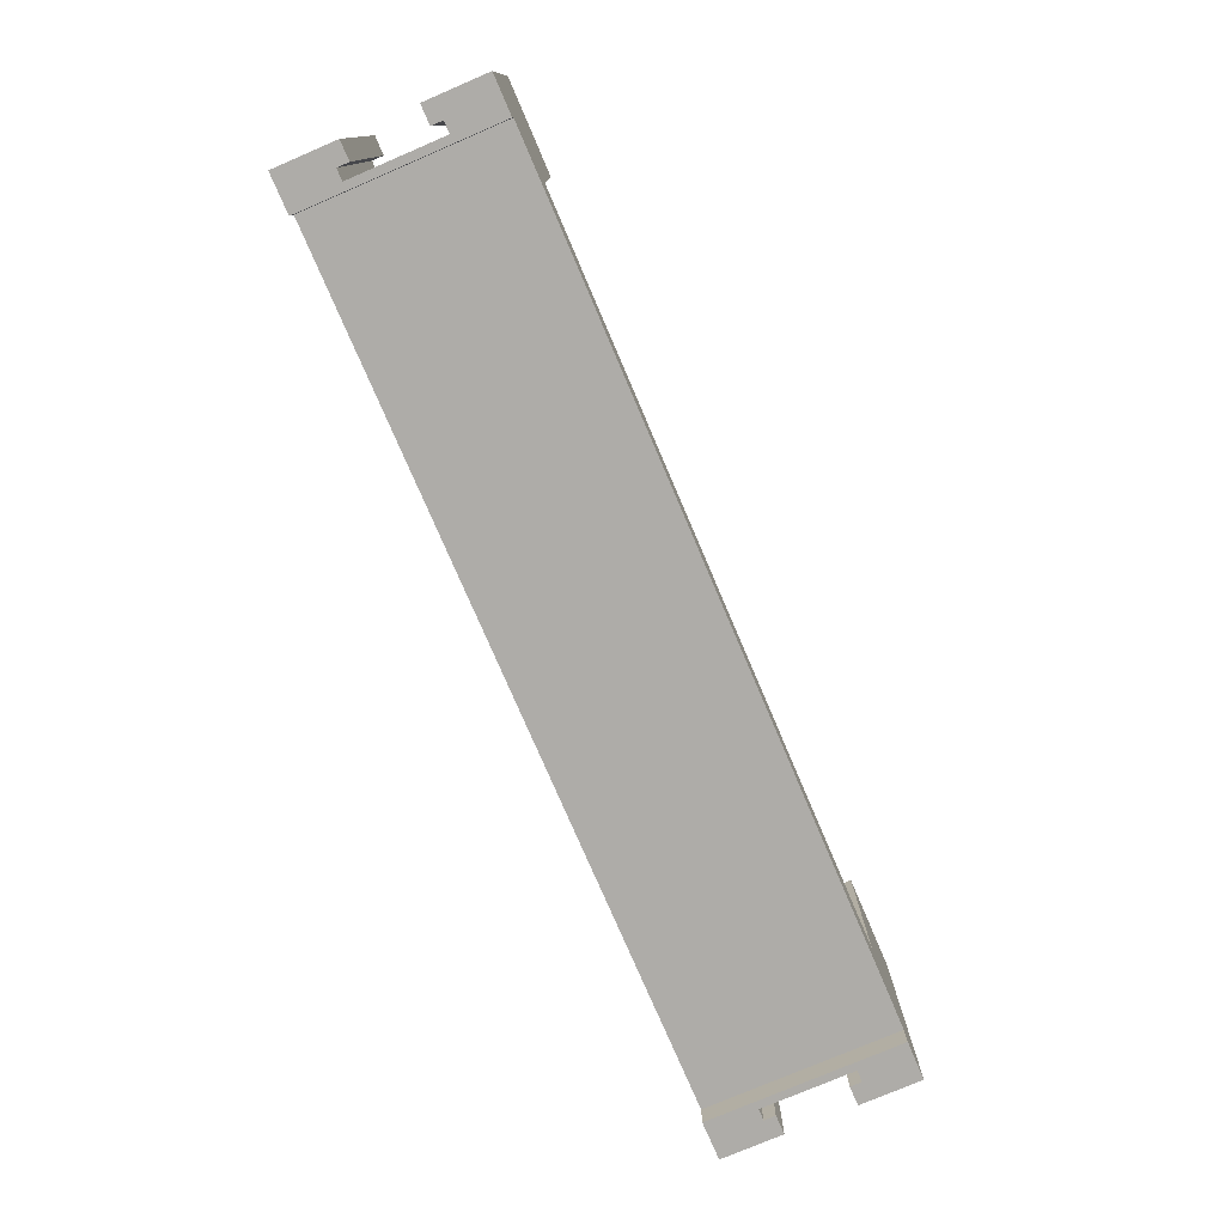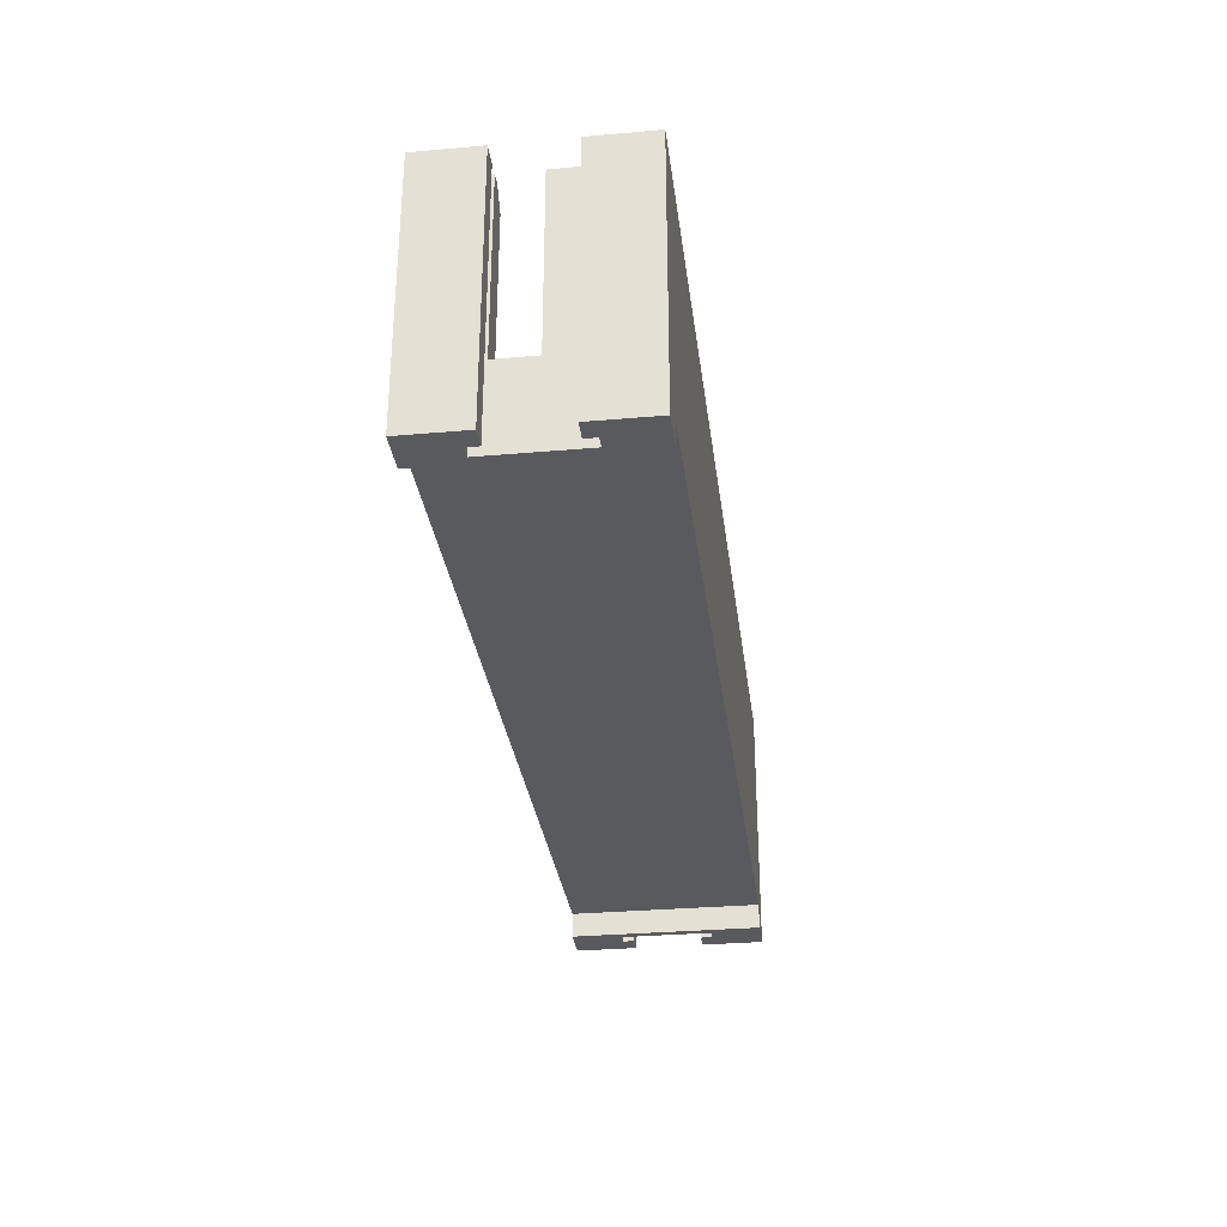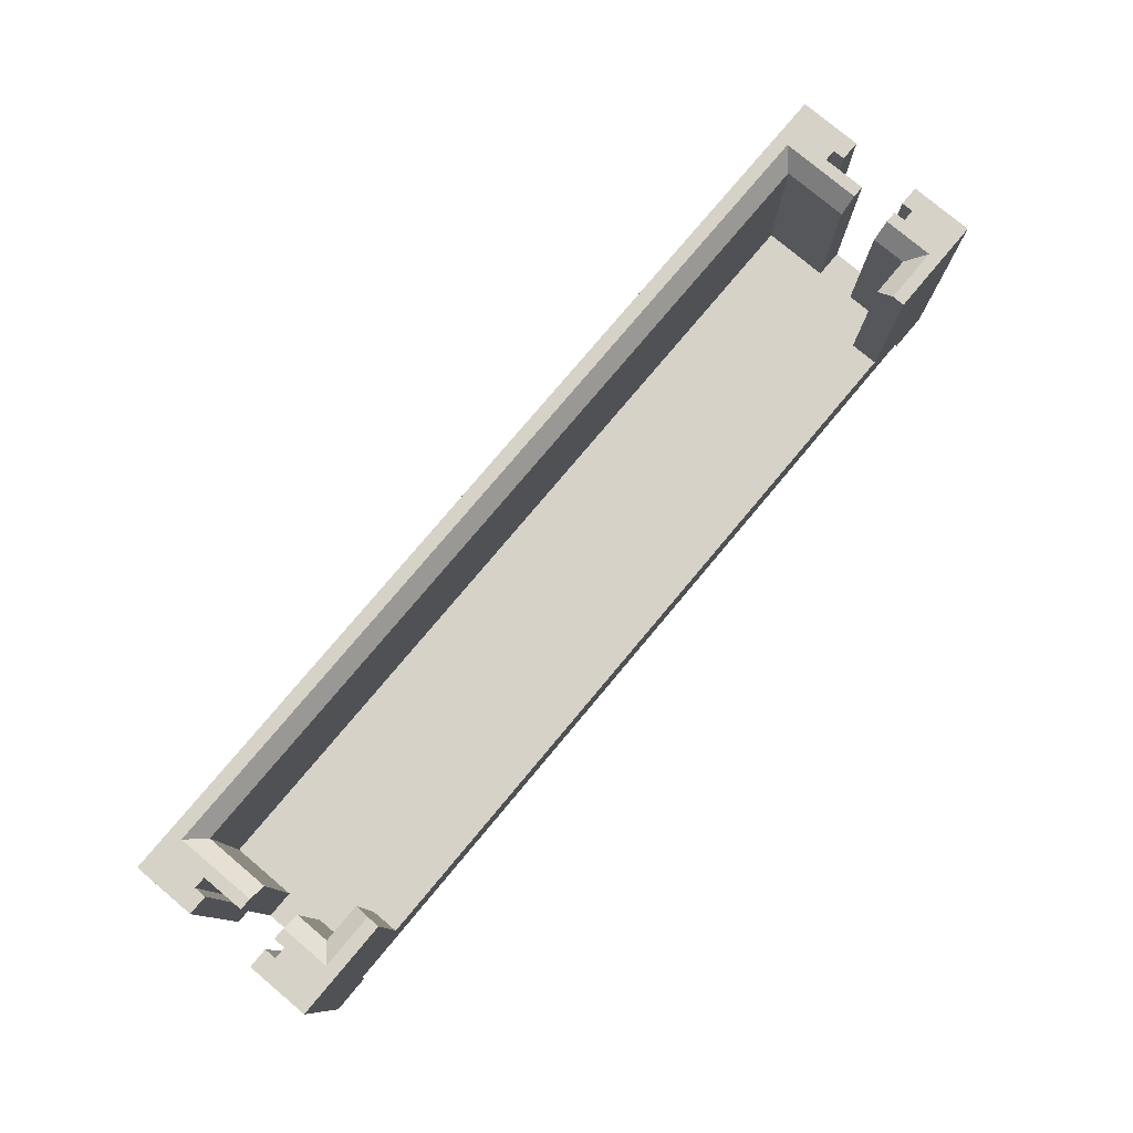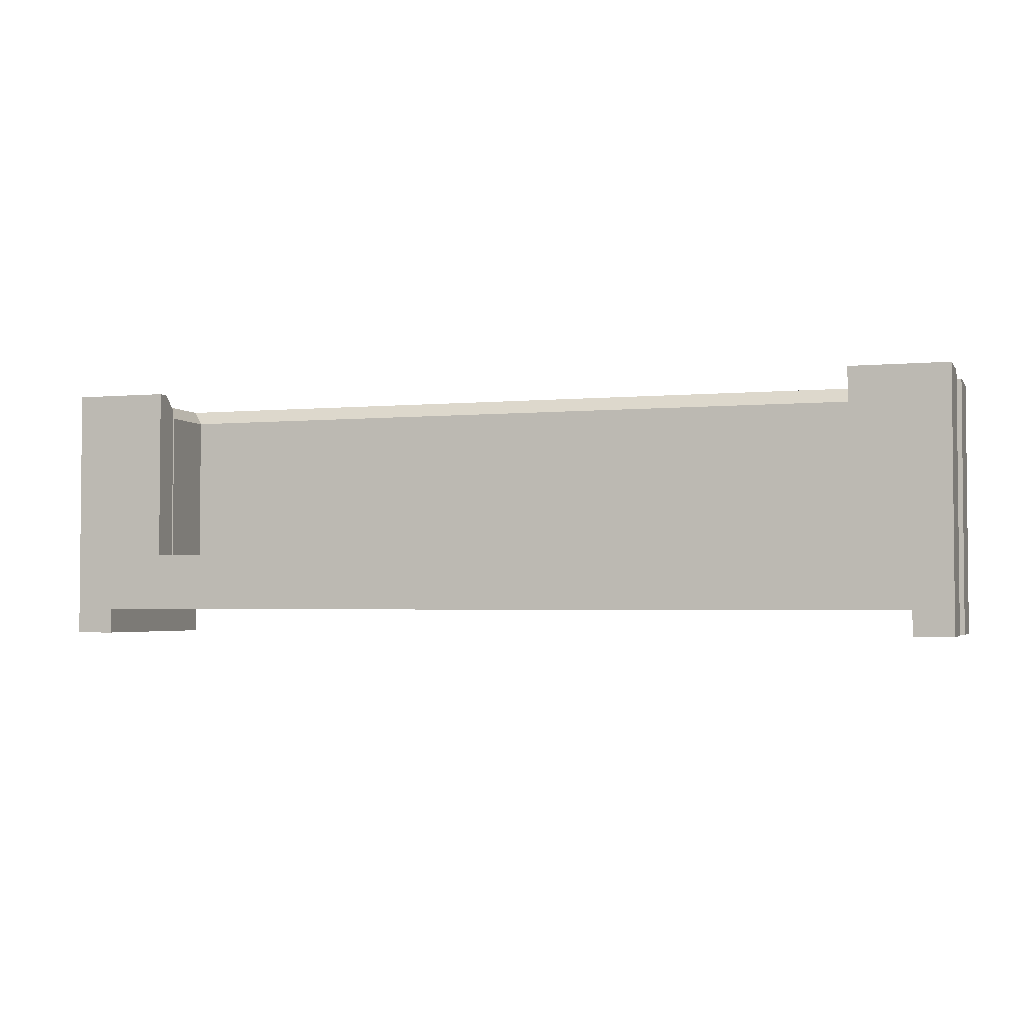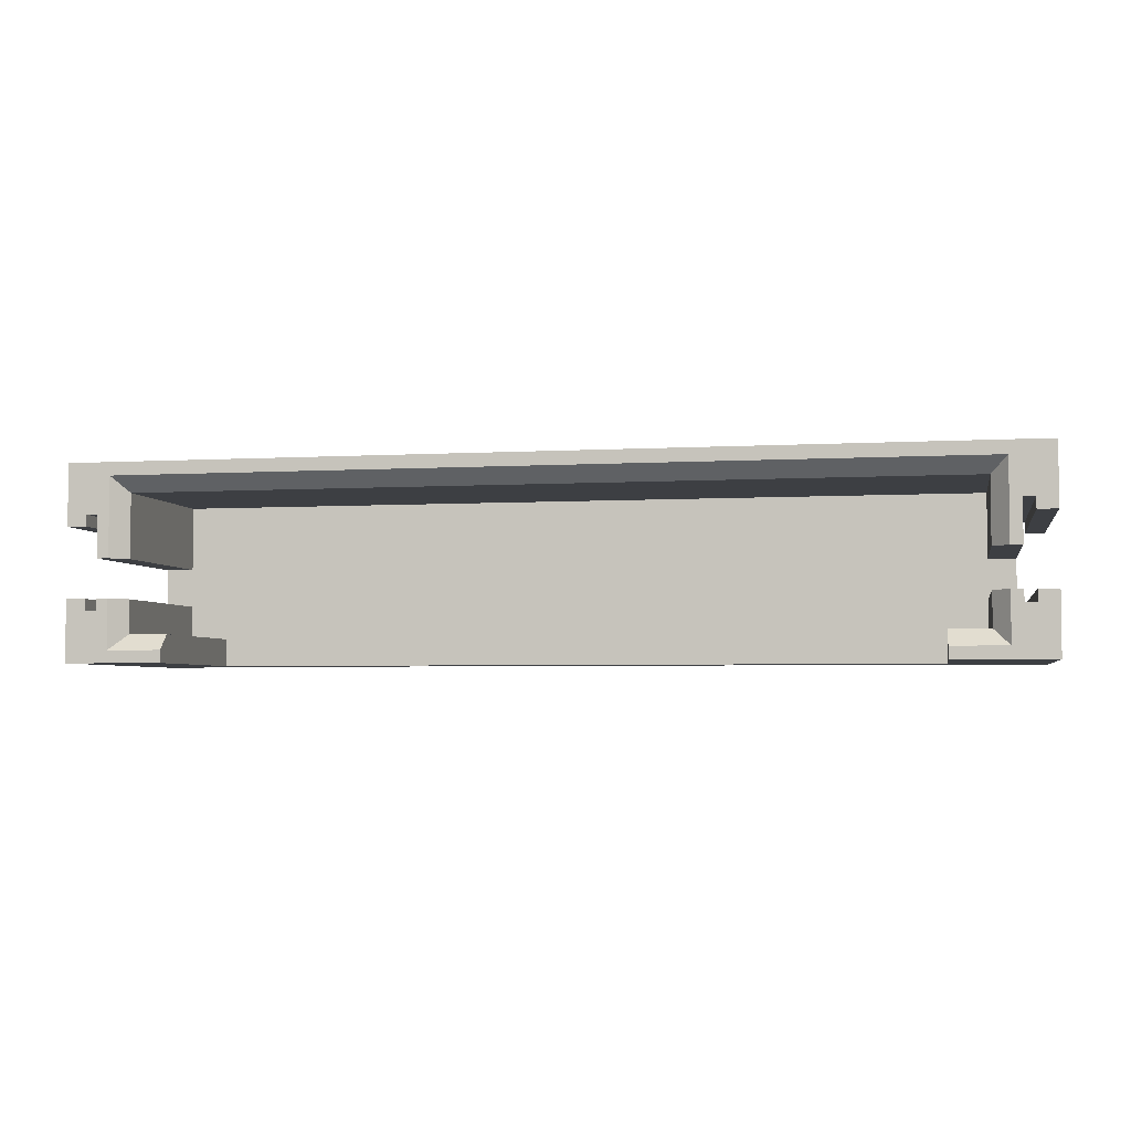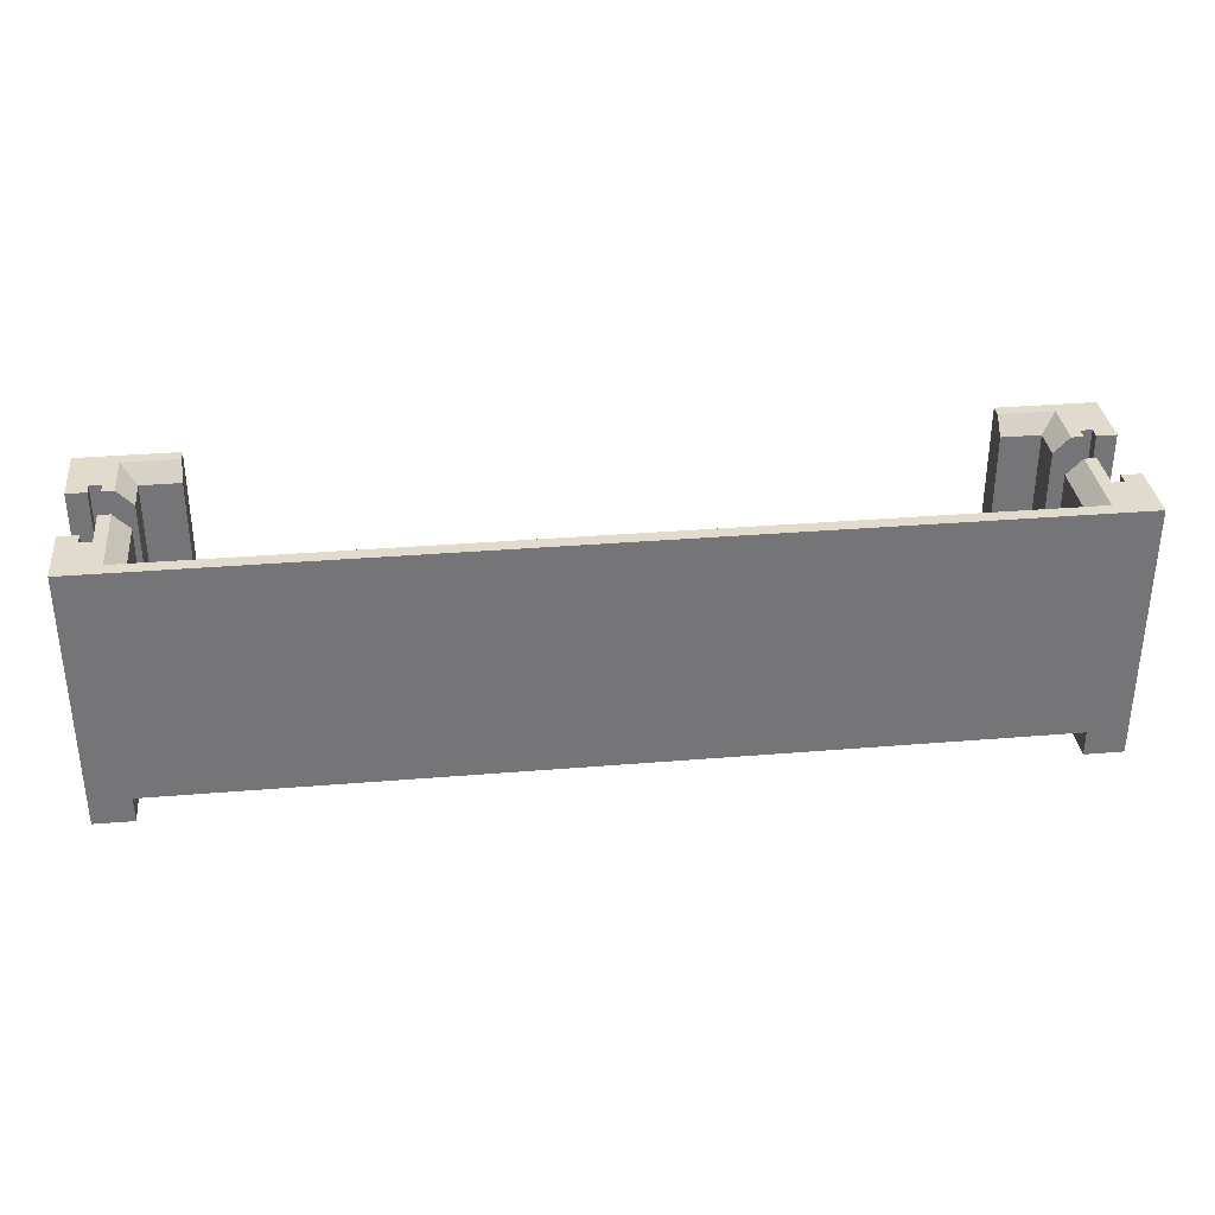
<metadata>
{"format":"obj","ext":"obj","renderer":"f3d","projection":"perspective","resolution":1024,"background":"white","views":[{"elev":-76.8,"azim":-66.8,"up":"+Z"},{"elev":-30.9,"azim":97.2,"up":"+Z"},{"elev":78.3,"azim":-50.0,"up":"+Z"},{"elev":-3.0,"azim":18.0,"up":"+Z"},{"elev":-4.0,"azim":11.1,"up":"+Y"},{"elev":33.8,"azim":173.6,"up":"+Z"}]}
</metadata>
<code>
o SCON_CI01_10P
v -0.01183 -0.000868 0.00307
v -0.01234 -0.000559 0.00307
v -0.01234 -0.002205 0.00307
v -0.01121 -0.001876 0.00307
v -0.01183 -0.000559 0.00307
v -0.01152 -0.000868 0.00307
v -0.00977 -0.002205 0.00307
v -0.01121 -0.000559 0.00307
v -0.01152 -0.000559 0.00307
v -0.00977 -0.001876 0.00307
v -0.0108 -0.000559 0.002659
v -0.0108 -0.000559 -0.001558
v -0.01152 -0.000559 -0.001558
v -0.0108 -0.001464 0.002659
v -0.01152 -0.000868 -0.003769
v -0.01152 0.000469 -0.001558
v -0.01152 0.001601 -0.003769
v -0.01152 0.001601 0.00307
v -0.01152 0.000469 0.00307
v -0.00977 -0.001464 0.002659
v -0.01183 -0.000868 -0.003769
v -0.00977 -0.002205 -0.001558
v -0.00977 -0.001464 -0.001558
v -0.01183 -0.000559 -0.003769
v -0.01131 -0.002205 -0.003769
v -0.01131 -0.002205 -0.0031
v -0.01234 -0.002205 -0.003769
v 0.01131 -0.002205 -0.003769
v 0.01234 -0.002205 -0.003769
v 0.01131 -0.002205 -0.0031
v 0.00977 -0.002205 -0.001558
v 0.01234 -0.002205 0.00307
v 0.00977 -0.002205 0.00307
v -0.01234 -0.000559 -0.003769
v -0.0108 -0.001464 -0.001558
v -0.0108 0.000469 -0.001558
v -0.01234 0.001292 -0.003769
v -0.01183 0.001601 -0.003769
v -0.01183 0.001292 -0.003769
v -0.01234 0.002938 -0.003769
v -0.01131 0.002938 -0.003769
v -0.01183 0.001601 0.00307
v -0.0108 0.000469 0.002659
v -0.01121 0.000469 0.00307
v -0.01234 0.001292 0.00307
v -0.01183 0.001292 0.00307
v -0.01234 0.002938 0.00307
v -0.01121 0.002588 0.00307
v 0.01234 0.001292 0.00307
v 0.01183 0.001601 0.00307
v 0.01183 0.001292 0.00307
v 0.01121 0.002588 0.00307
v 0.01152 0.001601 0.00307
v 0.01121 0.000469 0.00307
v 0.01234 0.002938 0.00307
v 0.01152 0.000469 0.00307
v 0.00977 -0.001464 -0.001558
v -0.01131 0.002938 -0.0031
v 0.01131 0.002938 -0.0031
v 0.01131 0.002938 -0.003769
v 0.01183 -0.000868 -0.003769
v 0.01152 -0.000868 -0.003769
v 0.01183 -0.000559 -0.003769
v 0.01234 -0.000559 -0.003769
v 0.01183 0.001601 -0.003769
v 0.01234 0.001292 -0.003769
v 0.01183 0.001292 -0.003769
v 0.01152 0.001601 -0.003769
v 0.01234 0.002938 -0.003769
v 0.01234 -0.000559 0.00307
v 0.01121 -0.001876 0.00307
v 0.00977 -0.001876 0.00307
v 0.01152 -0.000868 0.00307
v 0.01121 -0.000559 0.00307
v 0.01152 -0.000559 0.00307
v 0.01183 -0.000868 0.00307
v 0.01183 -0.000559 0.00307
v 0.00977 -0.001464 0.002659
v -0.01049 -0.000559 -0.001558
v -0.00977 -0.001176 -0.001558
v -0.01049 0.000469 -0.001558
v -0.0108 0.002176 -0.001558
v 0.0108 -0.001464 -0.001558
v 0.00977 -0.001176 -0.001558
v 0.01049 -0.000559 -0.001558
v 0.0108 -0.000559 -0.001558
v 0.01049 0.000469 -0.001558
v 0.0108 0.002176 -0.001558
v 0.0108 0.000469 -0.001558
v -0.0108 0.002176 0.002659
v 0.01152 0.000469 -0.001558
v 0.0108 0.000469 0.002659
v 0.0108 0.002176 0.002659
v 0.01152 -0.000559 -0.001558
v 0.0108 -0.001464 0.002659
v 0.0108 -0.000559 0.002659
f 1 2 3
f 1 3 4
f 5 2 1
f 6 1 4
f 7 4 3
f 8 9 6
f 8 6 4
f 10 4 7
f 11 12 13
f 11 13 9
f 8 11 9
f 14 8 4
f 14 11 8
f 15 16 17
f 15 13 16
f 16 18 17
f 16 19 18
f 13 6 9
f 15 6 13
f 10 14 4
f 20 14 10
f 6 15 21
f 6 21 1
f 20 22 23
f 7 20 10
f 7 22 20
f 1 21 24
f 1 24 5
f 25 26 27
f 26 3 27
f 22 3 26
f 22 7 3
f 28 29 30
f 31 32 33
f 30 32 31
f 29 32 30
f 26 30 22
f 22 30 31
f 5 24 34
f 5 34 2
f 27 3 34
f 34 3 2
f 14 35 12
f 14 12 11
f 36 16 13
f 36 13 12
f 34 21 27
f 27 21 25
f 34 24 21
f 21 15 25
f 37 38 39
f 37 40 38
f 38 41 17
f 40 41 38
f 41 25 17
f 17 25 15
f 17 18 38
f 38 18 42
f 36 43 16
f 16 43 19
f 43 44 19
f 42 45 46
f 47 45 42
f 48 42 18
f 48 47 42
f 48 18 44
f 49 50 51
f 52 53 50
f 52 54 53
f 55 50 49
f 55 52 50
f 56 53 54
f 55 47 48
f 55 48 52
f 18 19 44
f 20 35 14
f 20 23 35
f 57 23 22
f 57 22 31
f 26 25 41
f 26 41 58
f 58 59 26
f 26 59 30
f 28 30 60
f 60 30 59
f 28 61 29
f 62 61 28
f 63 64 61
f 61 64 29
f 65 66 67
f 68 60 65
f 65 69 66
f 60 69 65
f 28 60 62
f 62 60 68
f 32 29 64
f 32 64 70
f 71 72 33
f 32 71 33
f 73 74 71
f 75 74 73
f 76 73 71
f 76 71 32
f 70 77 76
f 70 76 32
f 31 78 57
f 78 33 72
f 31 33 78
f 79 12 35
f 80 35 23
f 80 79 35
f 81 79 80
f 82 36 81
f 82 81 80
f 83 84 57
f 85 84 83
f 86 85 83
f 87 84 85
f 88 80 84
f 88 87 89
f 88 82 80
f 88 84 87
f 81 36 12
f 81 12 79
f 46 39 38
f 46 38 42
f 39 46 37
f 37 46 45
f 37 45 40
f 40 45 47
f 58 41 40
f 47 58 40
f 59 58 47
f 69 60 59
f 55 69 59
f 55 59 47
f 43 36 82
f 43 82 90
f 44 90 48
f 43 90 44
f 91 92 89
f 92 56 54
f 91 56 92
f 93 54 52
f 93 92 54
f 91 62 68
f 94 62 91
f 53 91 68
f 56 91 53
f 73 94 75
f 73 62 94
f 90 93 48
f 48 93 52
f 65 50 68
f 68 50 53
f 67 51 65
f 65 51 50
f 66 49 67
f 67 49 51
f 49 66 69
f 49 69 55
f 57 80 23
f 84 80 57
f 76 61 62
f 76 62 73
f 61 76 63
f 63 76 77
f 70 64 63
f 70 63 77
f 95 78 72
f 95 72 71
f 74 95 71
f 96 95 74
f 96 94 86
f 75 96 74
f 75 94 96
f 95 57 78
f 95 83 57
f 82 88 90
f 88 93 90
f 89 92 88
f 88 92 93
f 89 87 85
f 89 85 86
f 83 95 86
f 86 95 96
f 91 89 86
f 91 86 94

</code>
